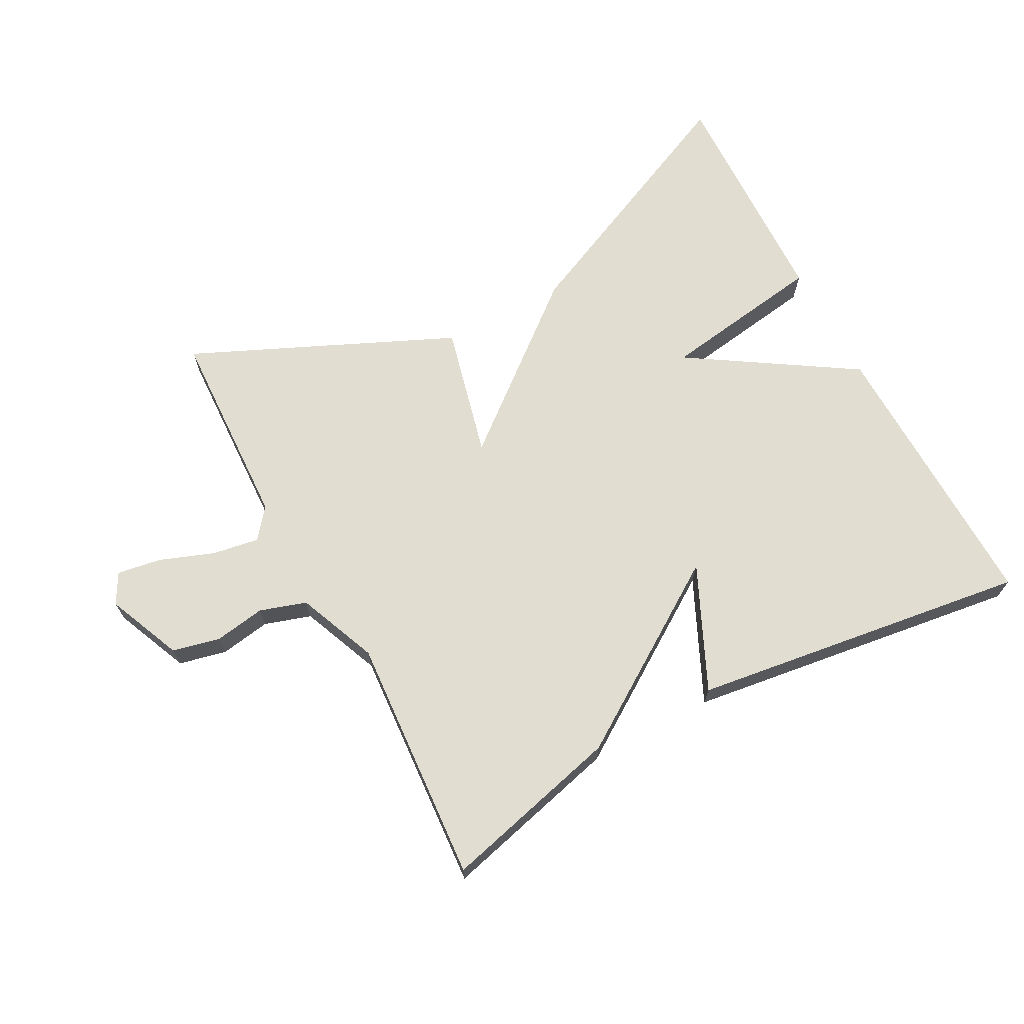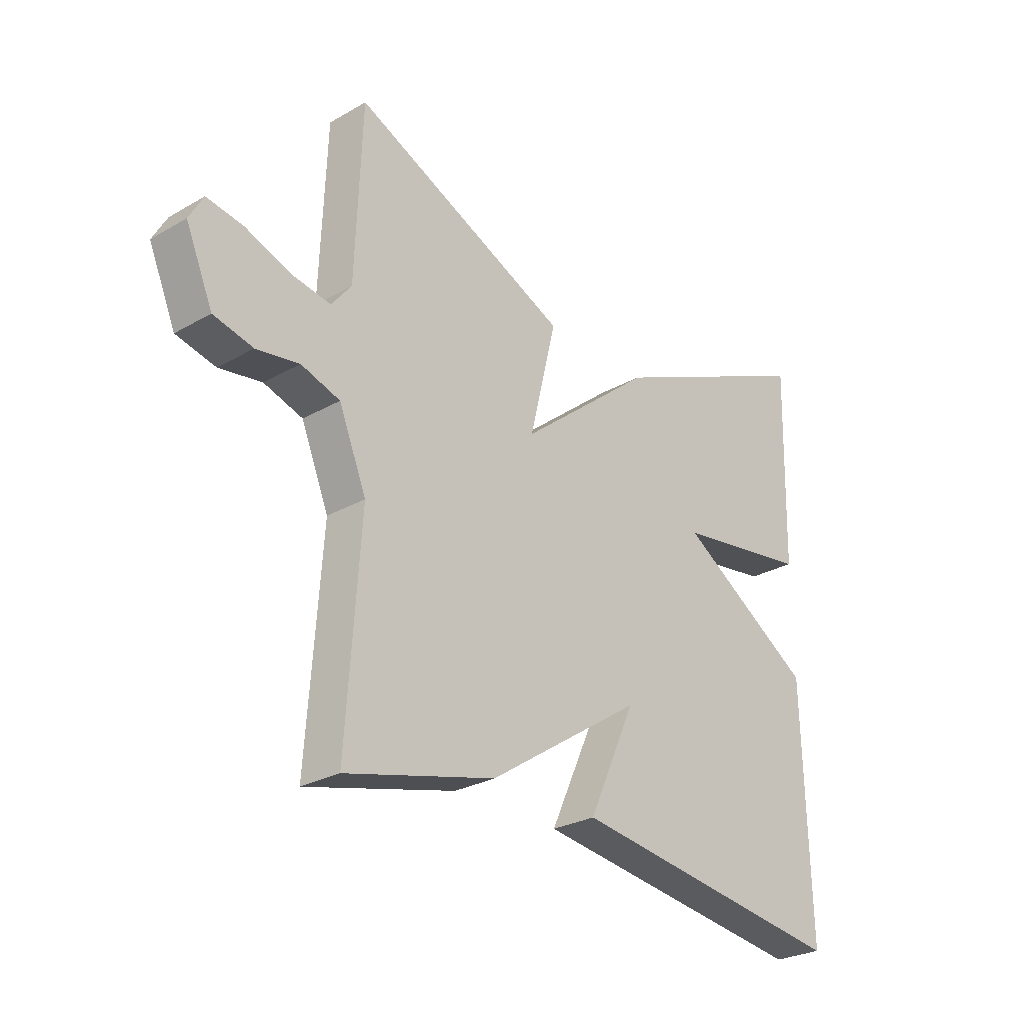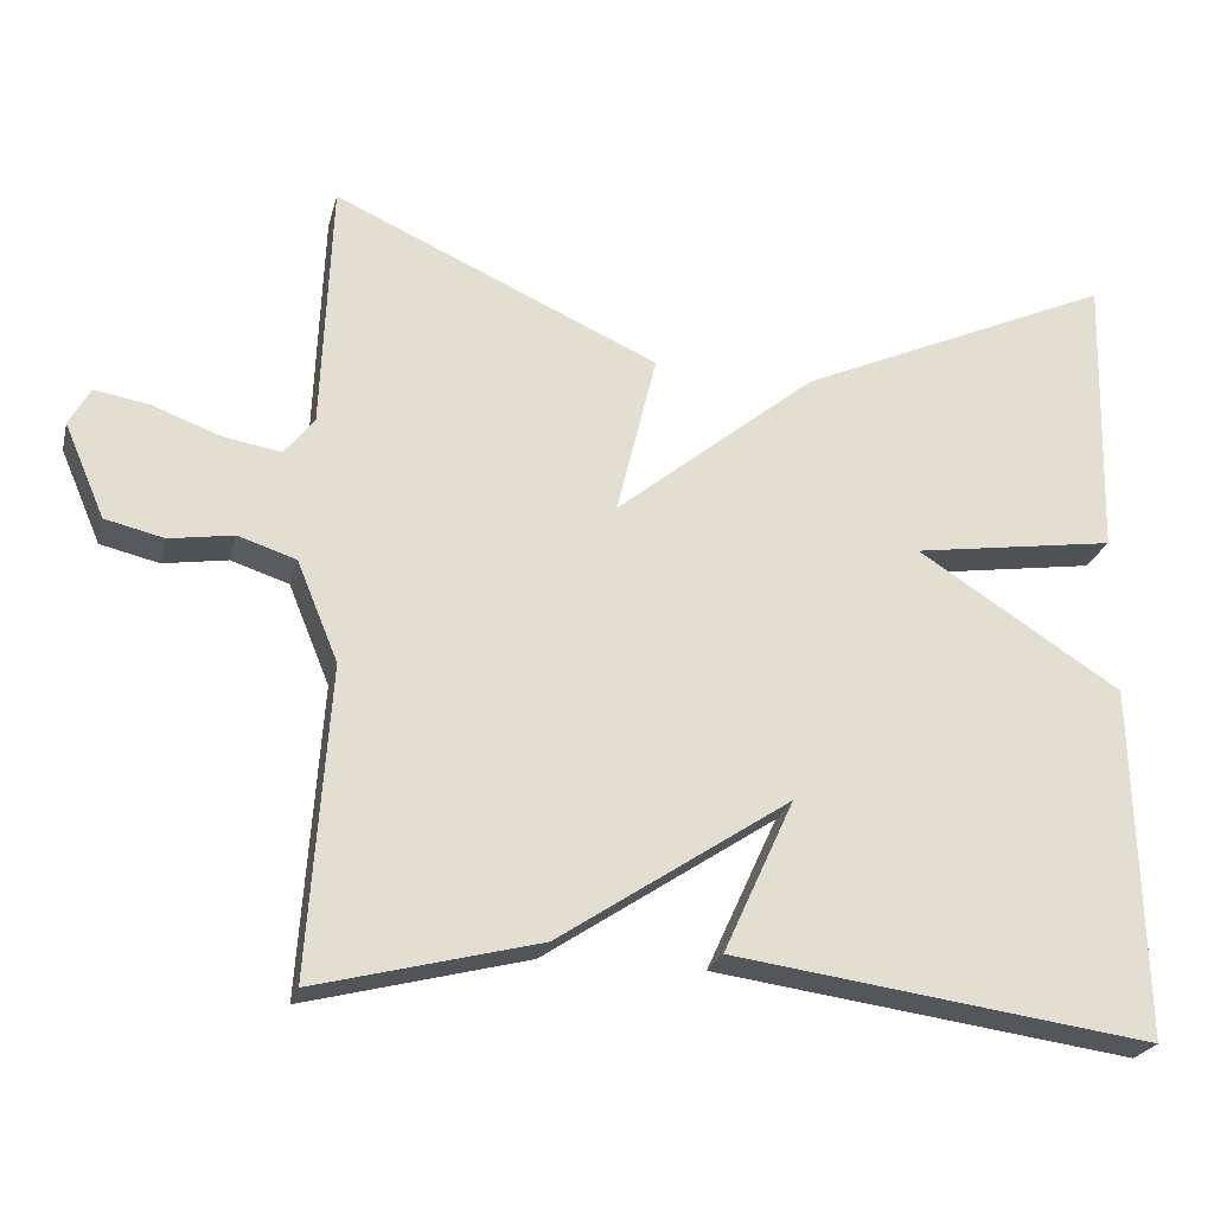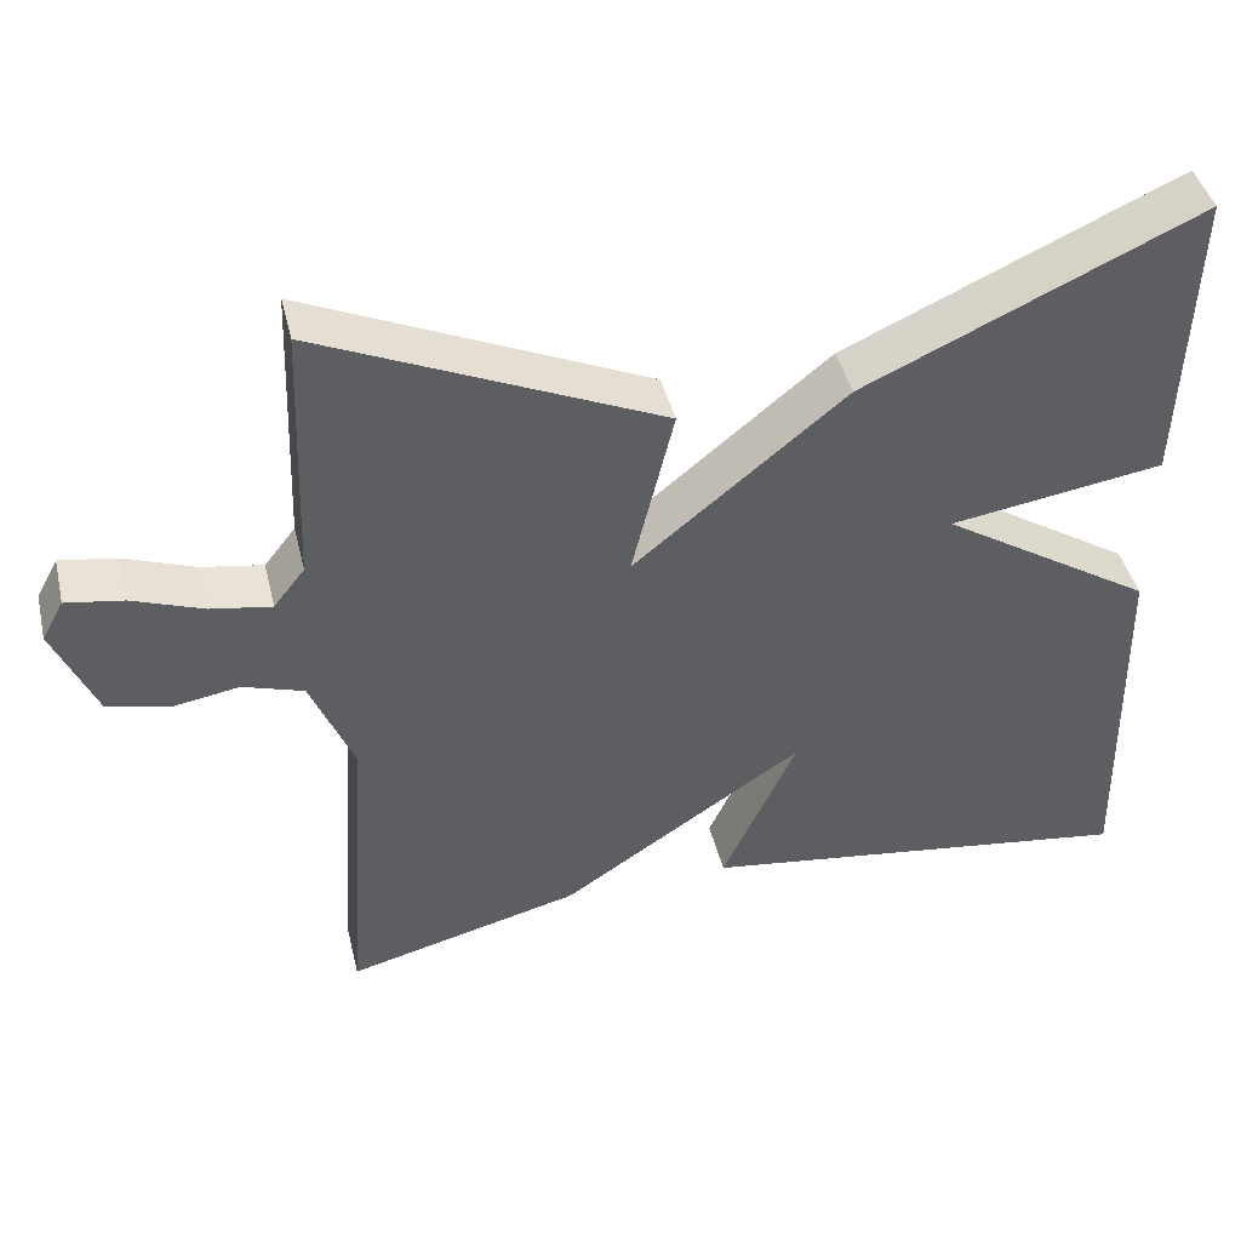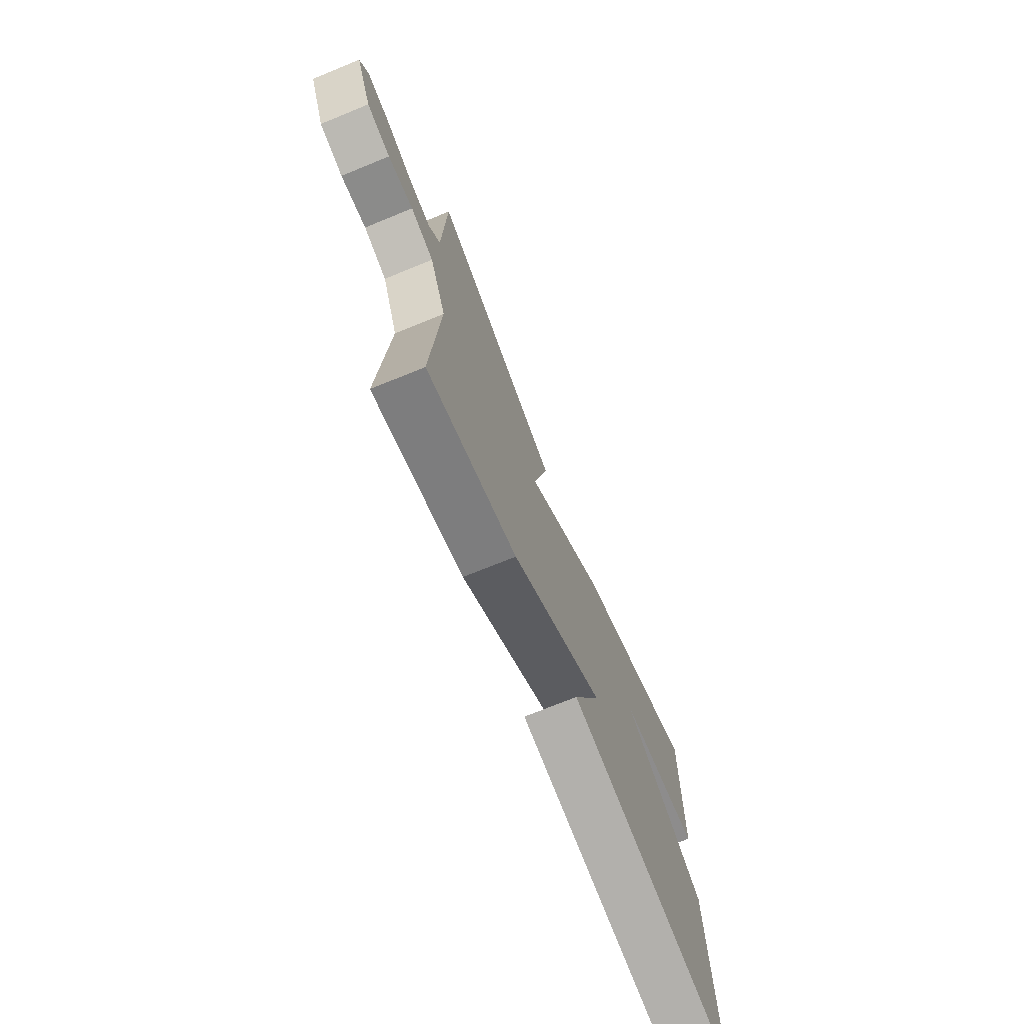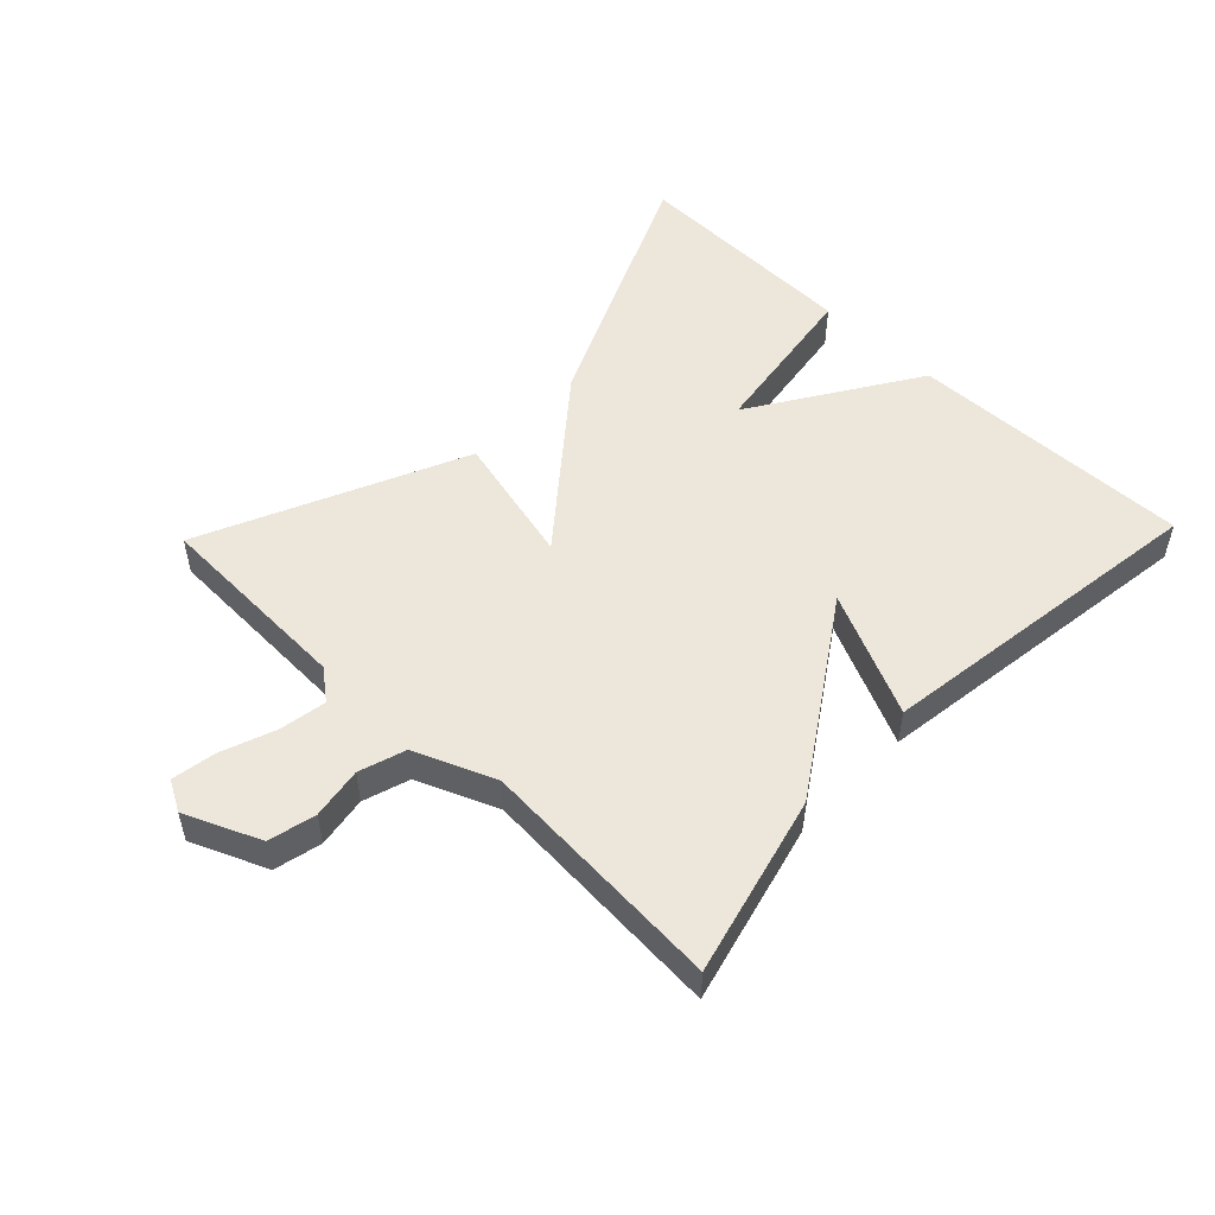
<metadata>
{"format":"obj","ext":"obj","renderer":"f3d","projection":"perspective","resolution":1024,"background":"white","views":[{"elev":68.4,"azim":152.0,"up":"+Y"},{"elev":-27.3,"azim":131.5,"up":"+Z"},{"elev":-23.8,"azim":166.2,"up":"+Z"},{"elev":43.3,"azim":166.5,"up":"+Z"},{"elev":-72.1,"azim":112.2,"up":"+Z"},{"elev":51.8,"azim":133.9,"up":"+Y"}]}
</metadata>
<code>
v -0.5 0.07 0.5
v -0.104 0.07 0.32
v 0.146 0.07 0.115
v 0.096 0.07 0.32
v 0.5 0.07 0.5
v 0.512 0.07 0.188
v 0.549 0.07 0.141
v 0.621 0.07 0.153
v 0.705 0.07 0.184
v 0.773 0.07 0.195
v 0.799 0.07 0.148
v 0.749 0.07 0.032
v 0.676 0.07 0.015
v 0.597 0.07 0.028
v 0.525 0.07 0.005
v 0.474 0.07 -0.119
v 0.5 0.07 -0.5
v 0.223 0.07 -0.429
v -0.065 0.07 -0.238
v 0.023 0.07 -0.429
v -0.5 0.07 -0.5
v -0.49 0.07 -0.06
v -0.236 0.07 0.101
v -0.49 0.07 0.14
v -0.5 0 0.5
v -0.104 0 0.32
v 0.146 0 0.115
v 0.096 0 0.32
v 0.5 0 0.5
v 0.512 0 0.188
v 0.549 0 0.141
v 0.621 0 0.153
v 0.705 0 0.184
v 0.773 0 0.195
v 0.799 0 0.148
v 0.749 0 0.032
v 0.676 0 0.015
v 0.597 0 0.028
v 0.525 0 0.005
v 0.474 0 -0.119
v 0.5 0 -0.5
v 0.223 0 -0.429
v -0.065 0 -0.238
v 0.023 0 -0.429
v -0.5 0 -0.5
v -0.49 0 -0.06
v -0.236 0 0.101
v -0.49 0 0.14
f 1 2 3
f 24 1 3
f 23 24 3
f 21 22 23
f 20 21 23
f 19 20 23
f 19 23 3
f 18 19 3
f 17 18 3
f 16 17 3
f 15 16 3 4
f 14 15 4
f 12 13 14
f 11 12 14
f 10 11 14
f 9 10 14
f 8 9 14
f 7 8 14
f 6 7 14 4
f 4 5 6
f 27 26 25
f 27 25 48
f 27 48 47
f 47 46 45
f 47 45 44
f 47 44 43
f 27 47 43
f 27 43 42
f 27 42 41
f 27 41 40
f 28 27 40 39
f 28 39 38
f 38 37 36
f 38 36 35
f 38 35 34
f 38 34 33
f 38 33 32
f 38 32 31
f 28 38 31 30
f 30 29 28
f 1 25 26 2
f 2 26 27 3
f 3 27 28 4
f 4 28 29 5
f 5 29 30 6
f 6 30 31 7
f 7 31 32 8
f 8 32 33 9
f 9 33 34 10
f 10 34 35 11
f 11 35 36 12
f 12 36 37 13
f 13 37 38 14
f 14 38 39 15
f 15 39 40 16
f 16 40 41 17
f 17 41 42 18
f 18 42 43 19
f 19 43 44 20
f 20 44 45 21
f 21 45 46 22
f 22 46 47 23
f 23 47 48 24
f 24 48 25 1

</code>
